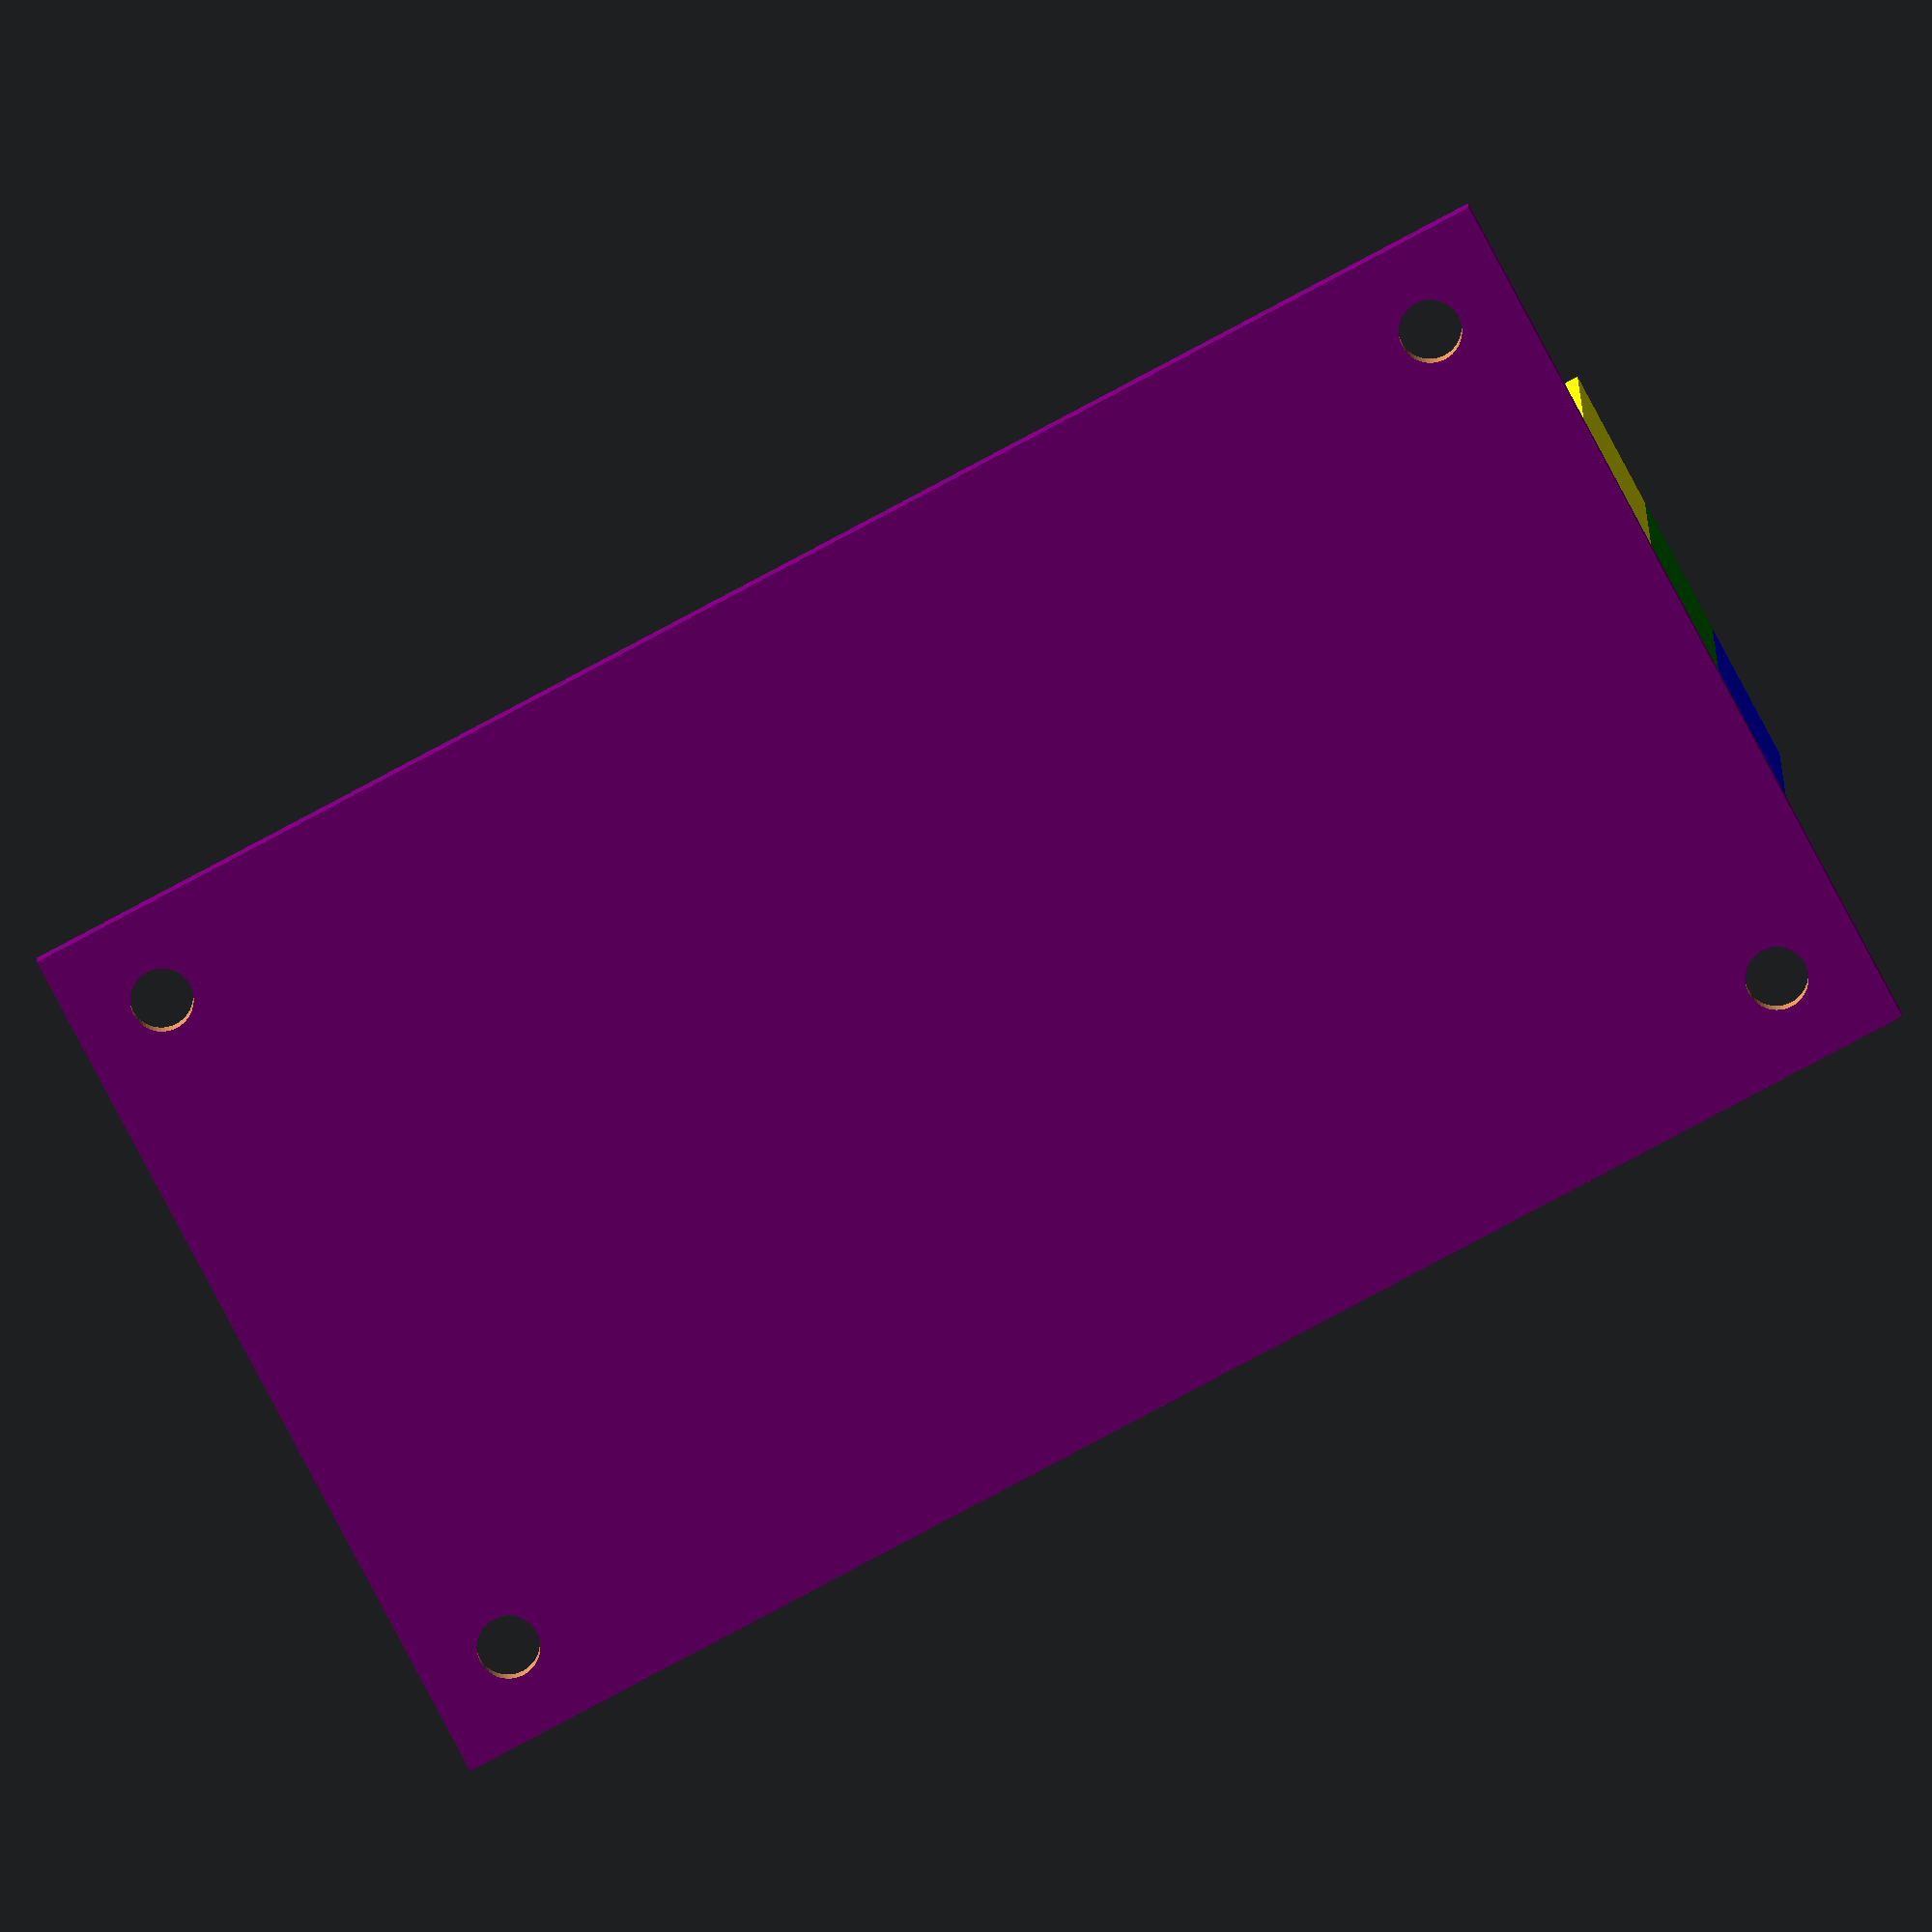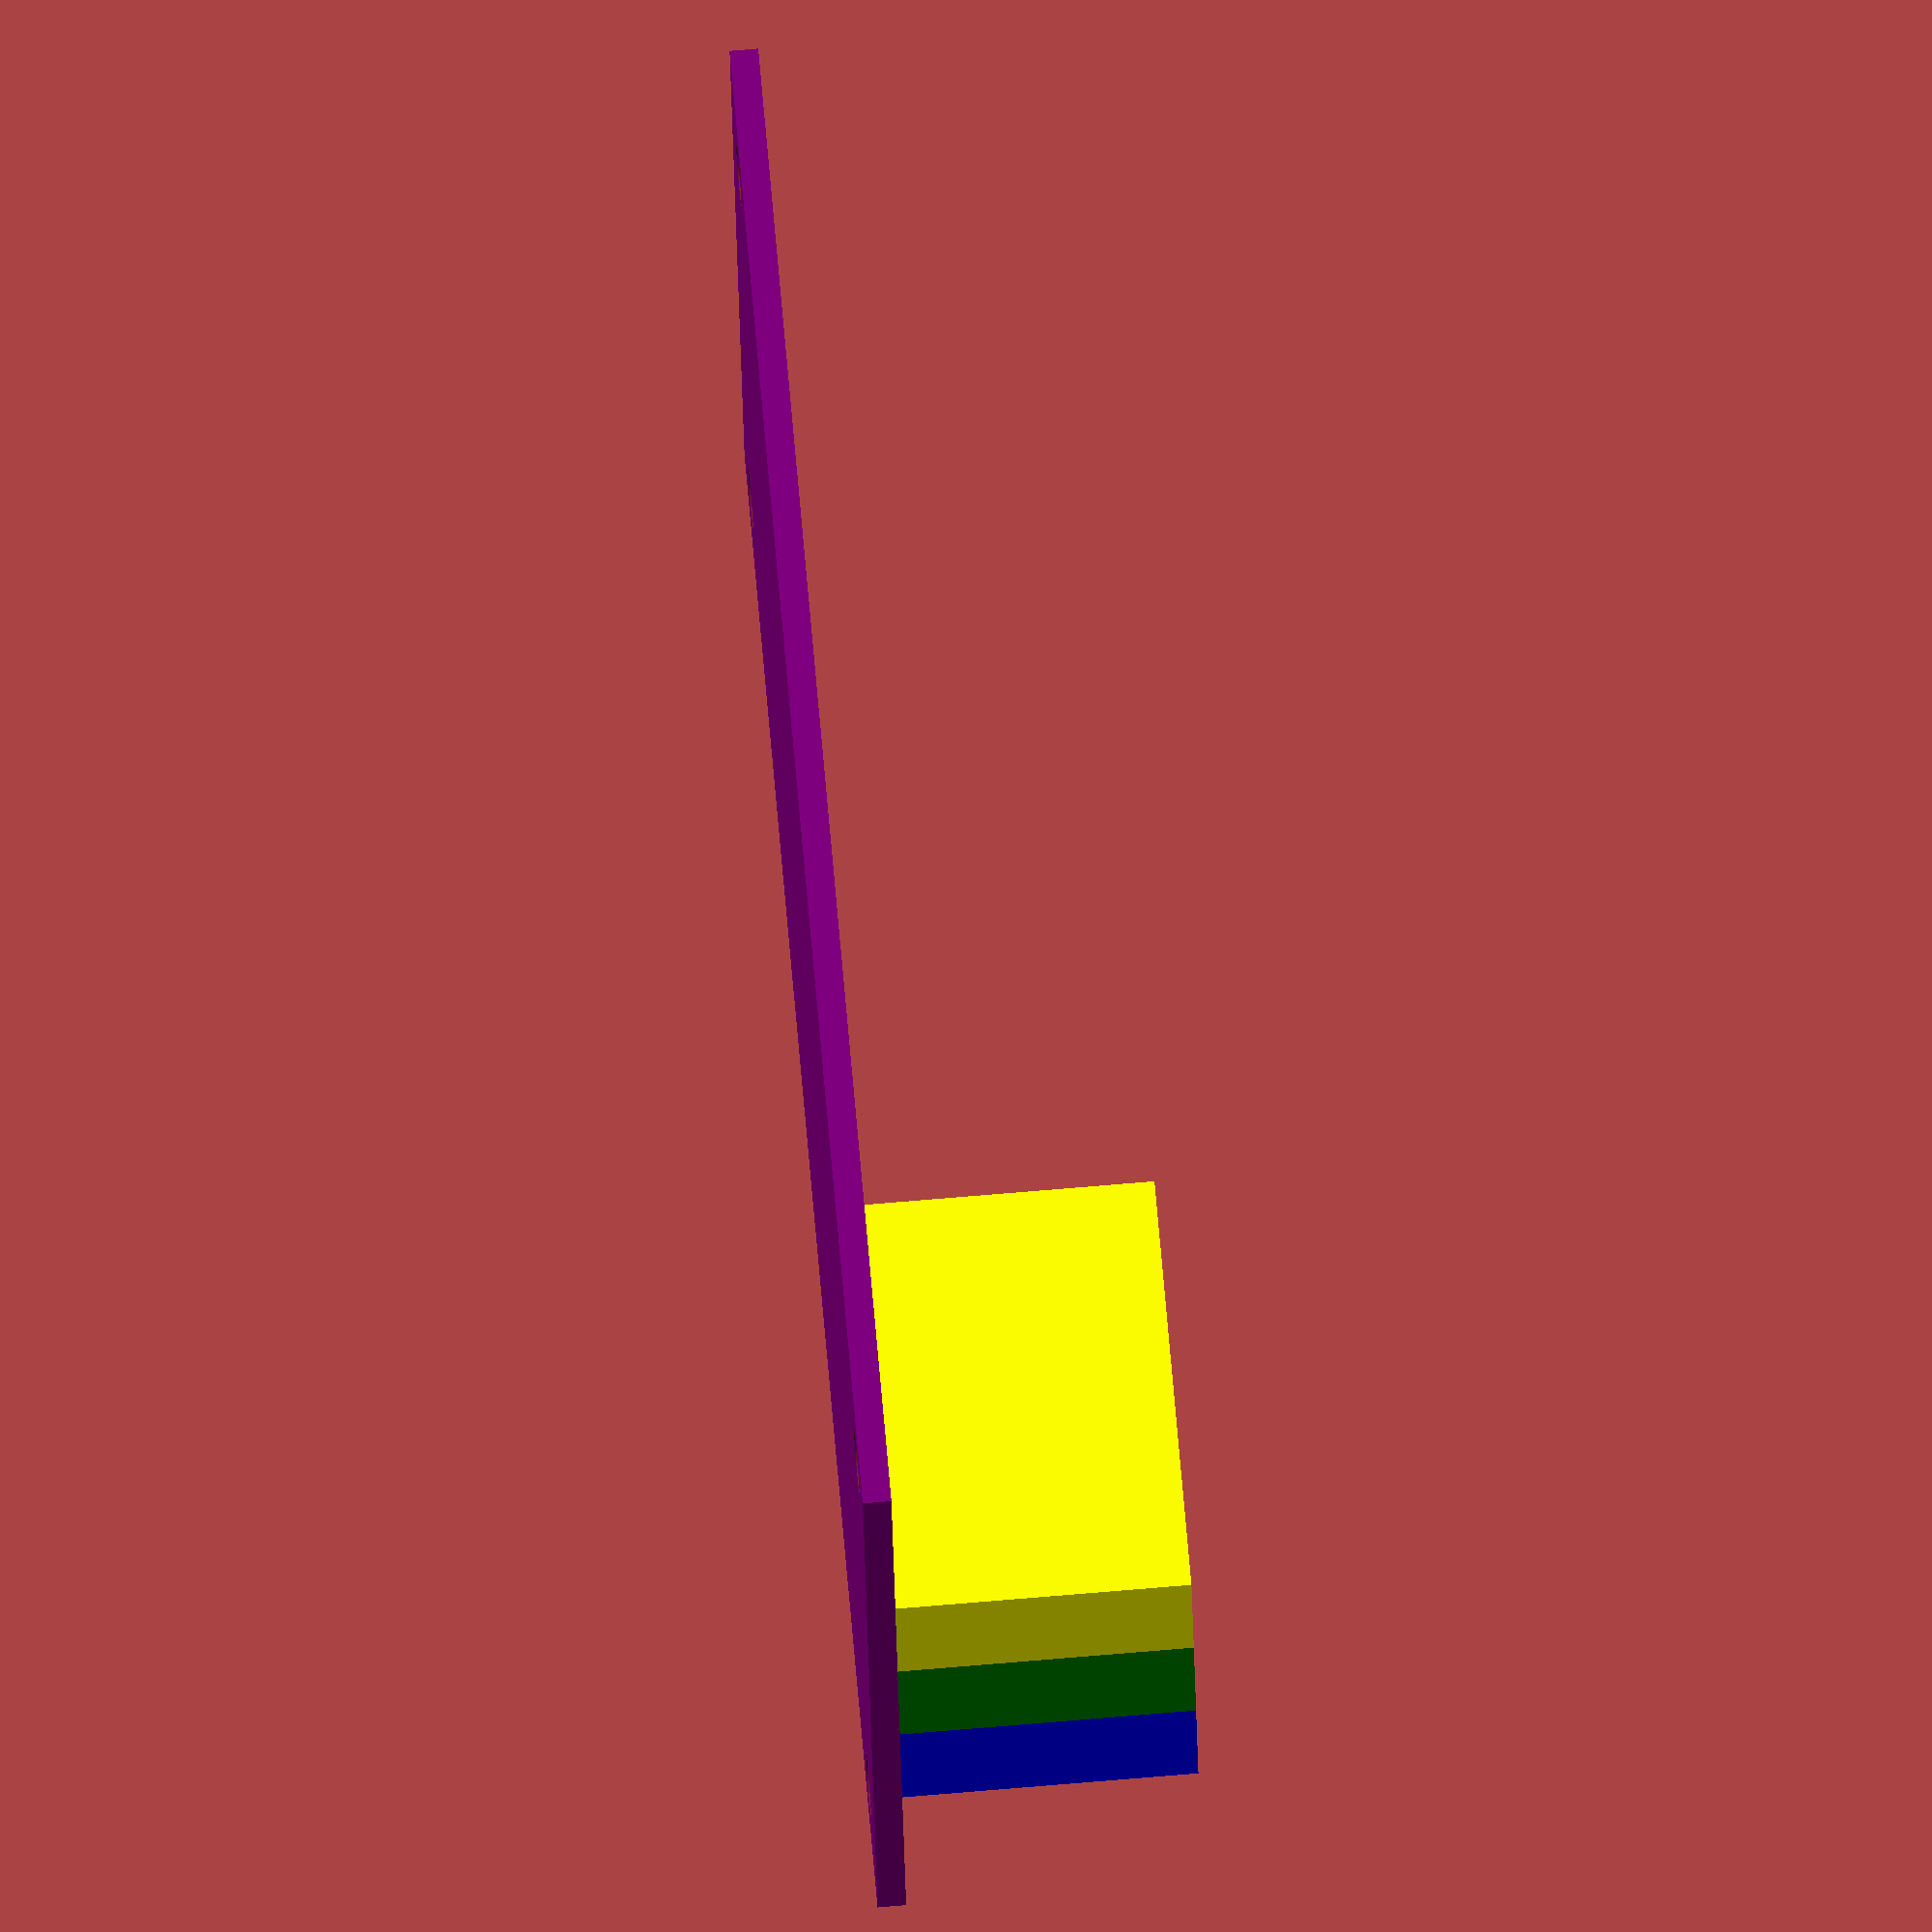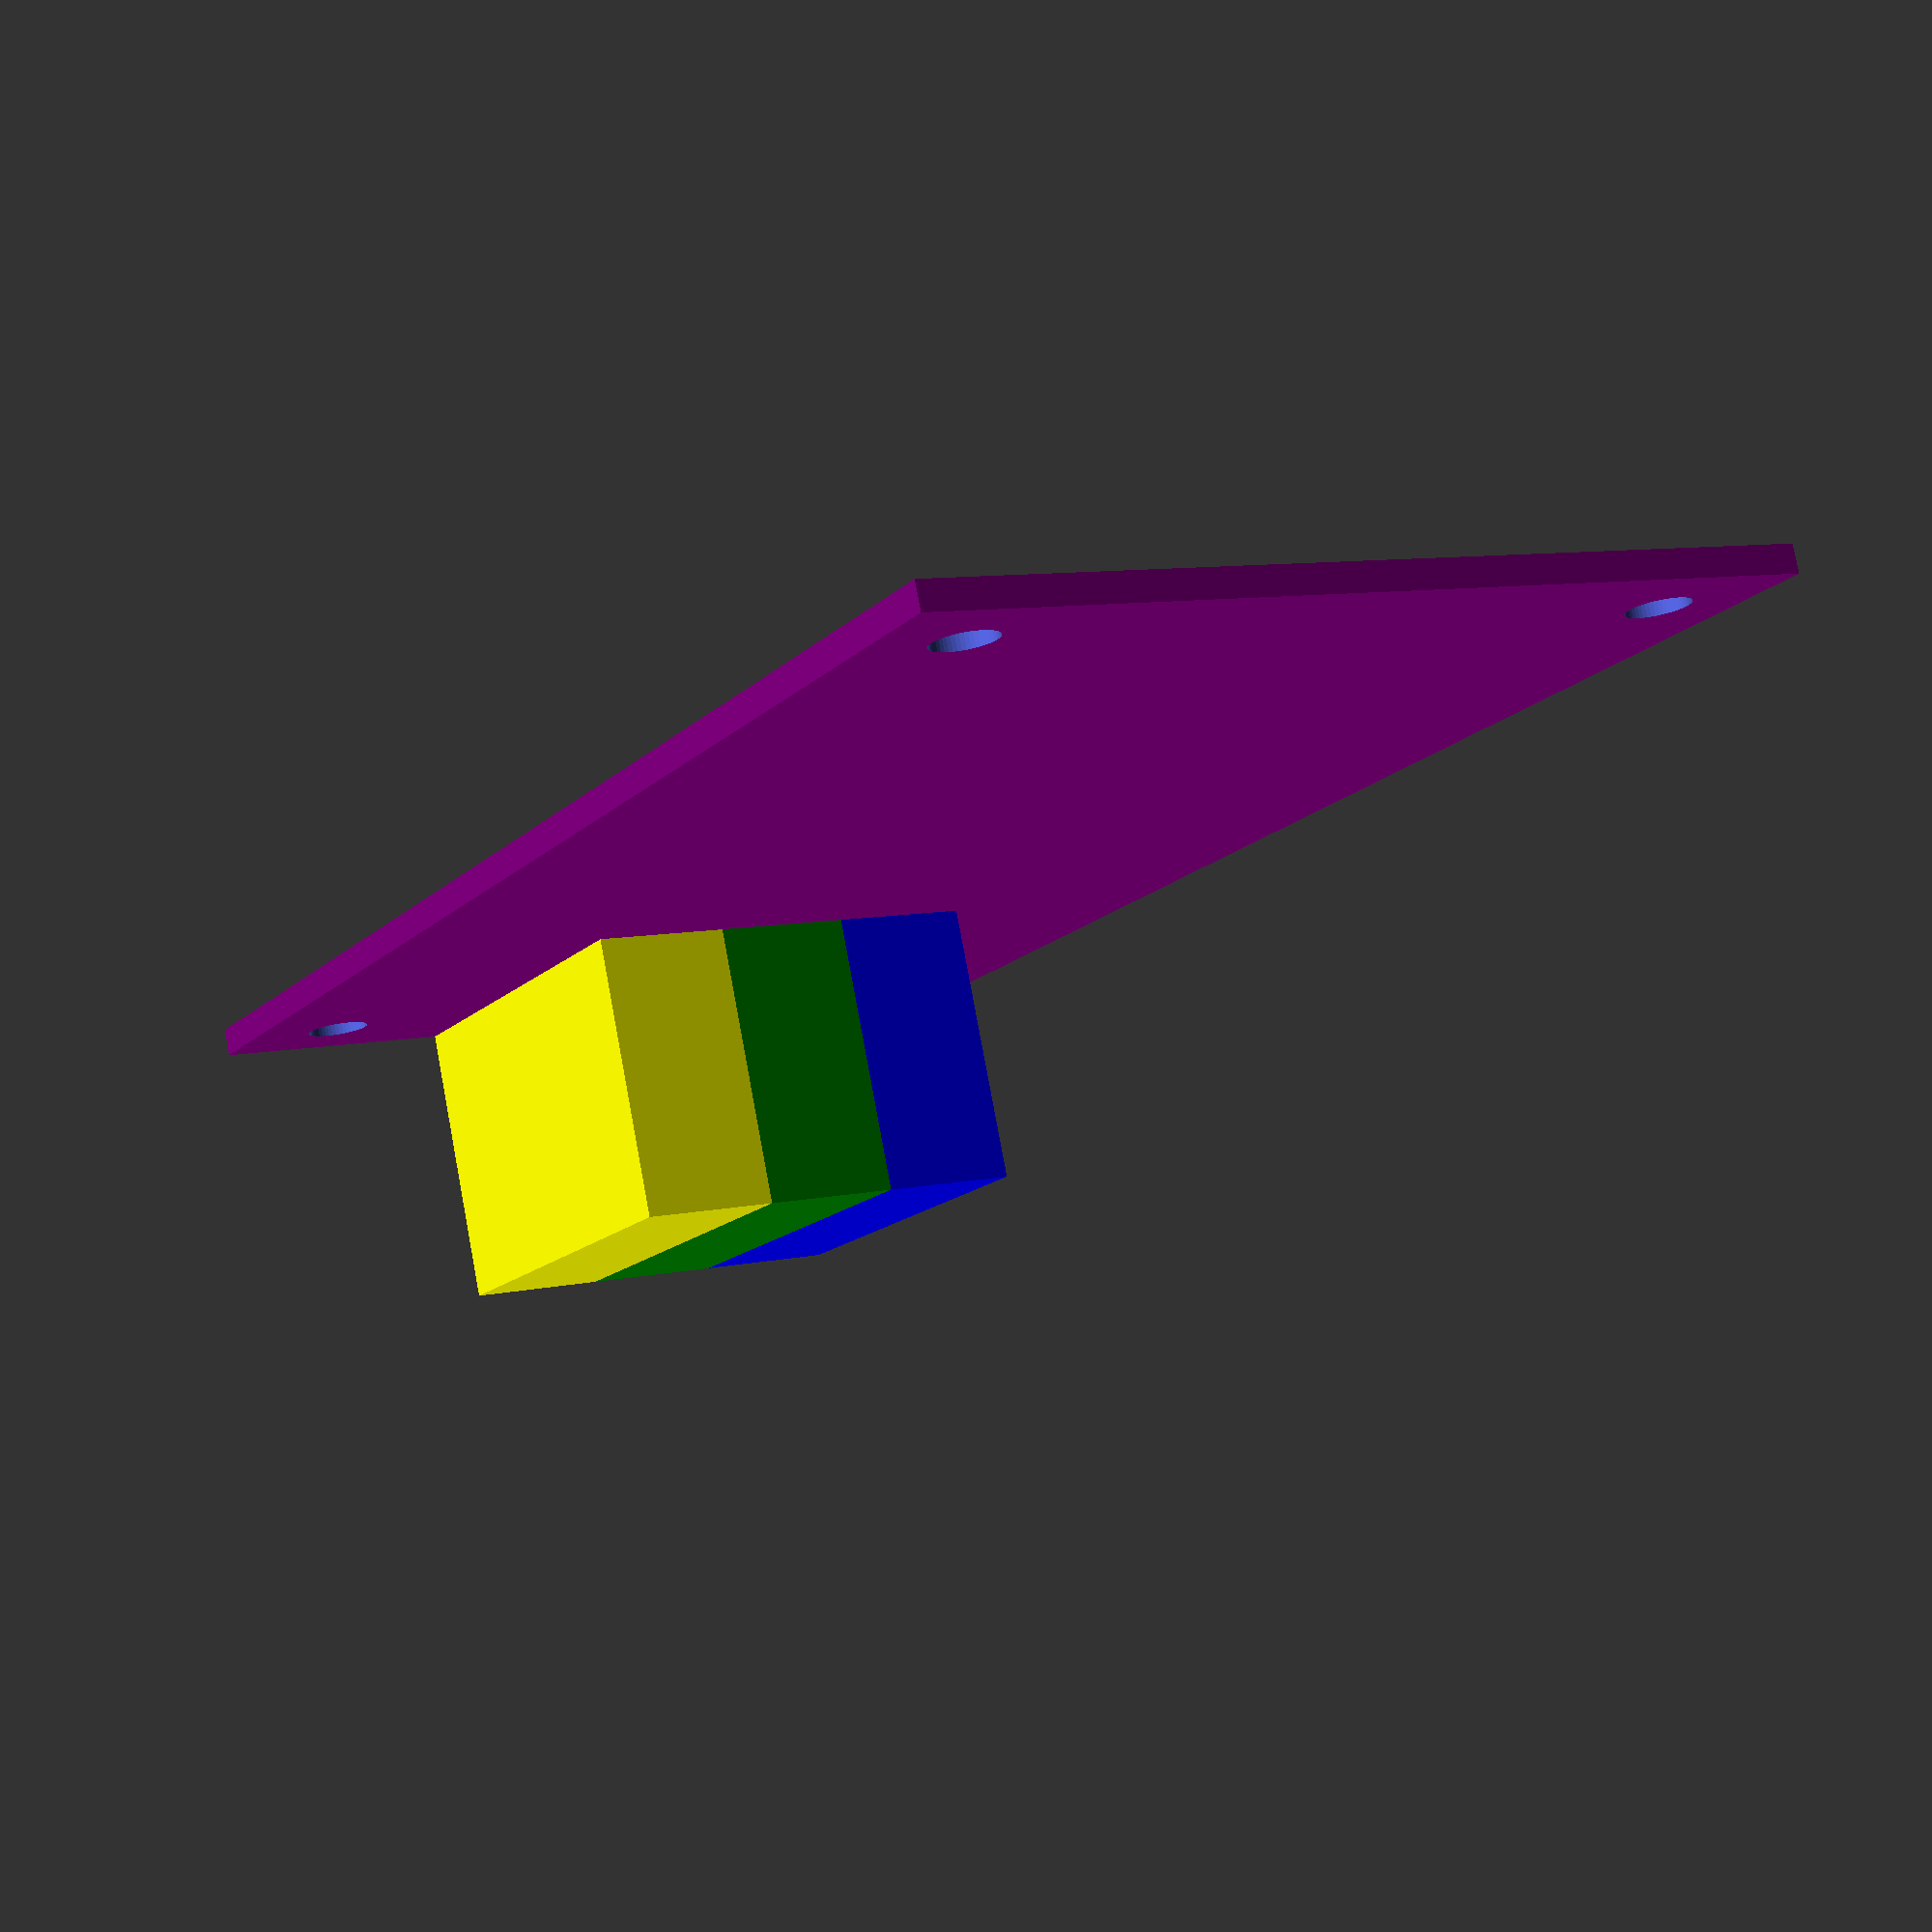
<openscad>
  boardX=200.66-149.86; // board width in mm
  boardY=158.34-69.443; // board length
  boardZ=0.062*25.4; // board thickness
  screwsX=195.58-154.94; // distance between screws
  screwsY=153.2636-74.5236; // distance between screws
  screwR=3.5/2; // radius of screwholes
  A=7.9;  // width of anderson powerpole plastic
  E=16.3; // height of two anderson powerpole plastics stacked
  C=24.7; // length of anderson powerpole plastic
difference() { // subtract from the first line everything below it
  color("purple") cube([boardX,boardY,boardZ],center=true);
  translate([screwsX/2,screwsY/2,-4]) cylinder(r=screwR,h=8,$fn=50);
  translate([screwsX/-2,screwsY/2,-4]) cylinder(r=screwR,h=8,$fn=50);
  translate([screwsX/-2,screwsY/-2,-4]) cylinder(r=screwR,h=8,$fn=50);
  translate([screwsX/2,screwsY/-2,-4]) cylinder(r=screwR,h=8,$fn=50);
  }
  translate([-1*A,boardY/-2+C/2,(E+boardZ)/2]) color("yellow") cube([A,C,E],center=true);
  translate([0,boardY/-2+C/2,(E+boardZ)/2]) color("green")  cube([A,C,E],center=true);
  translate([A,boardY/-2+C/2,(E+boardZ)/2]) color("blue")   cube([A,C,E],center=true);

</openscad>
<views>
elev=171.8 azim=297.9 roll=1.2 proj=o view=wireframe
elev=284.9 azim=101.0 roll=265.2 proj=o view=wireframe
elev=279.9 azim=29.0 roll=349.4 proj=p view=solid
</views>
